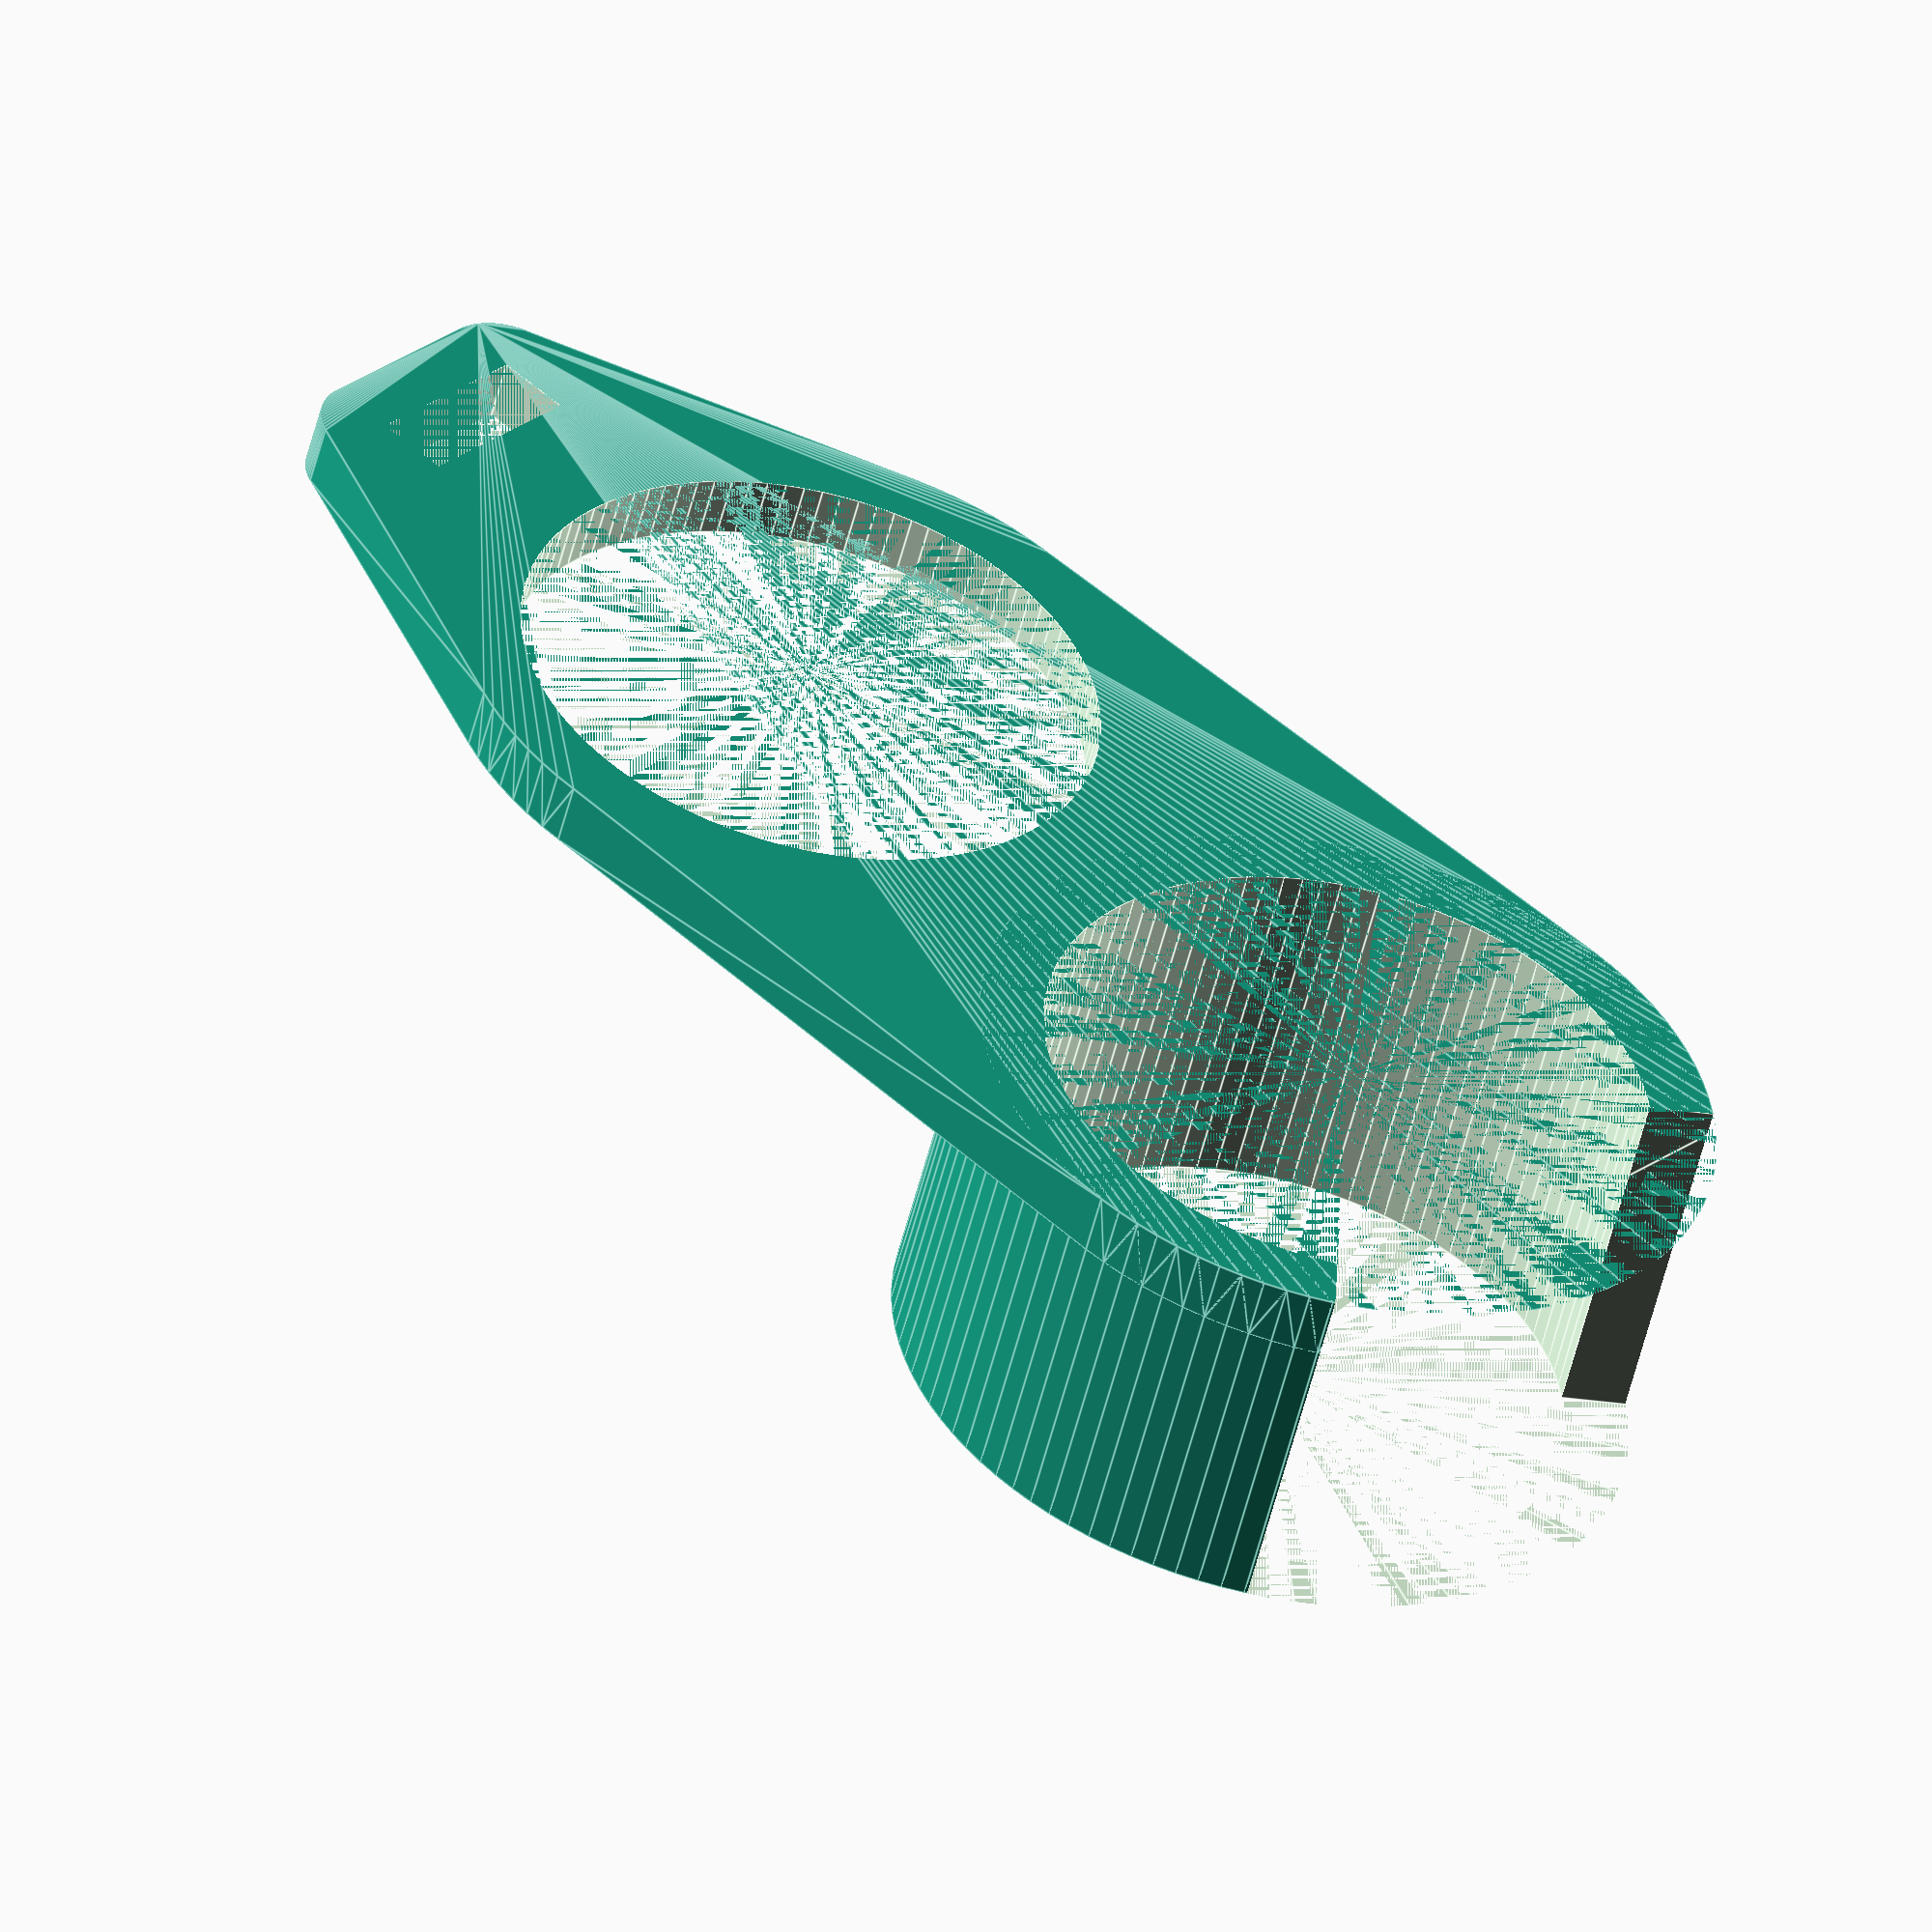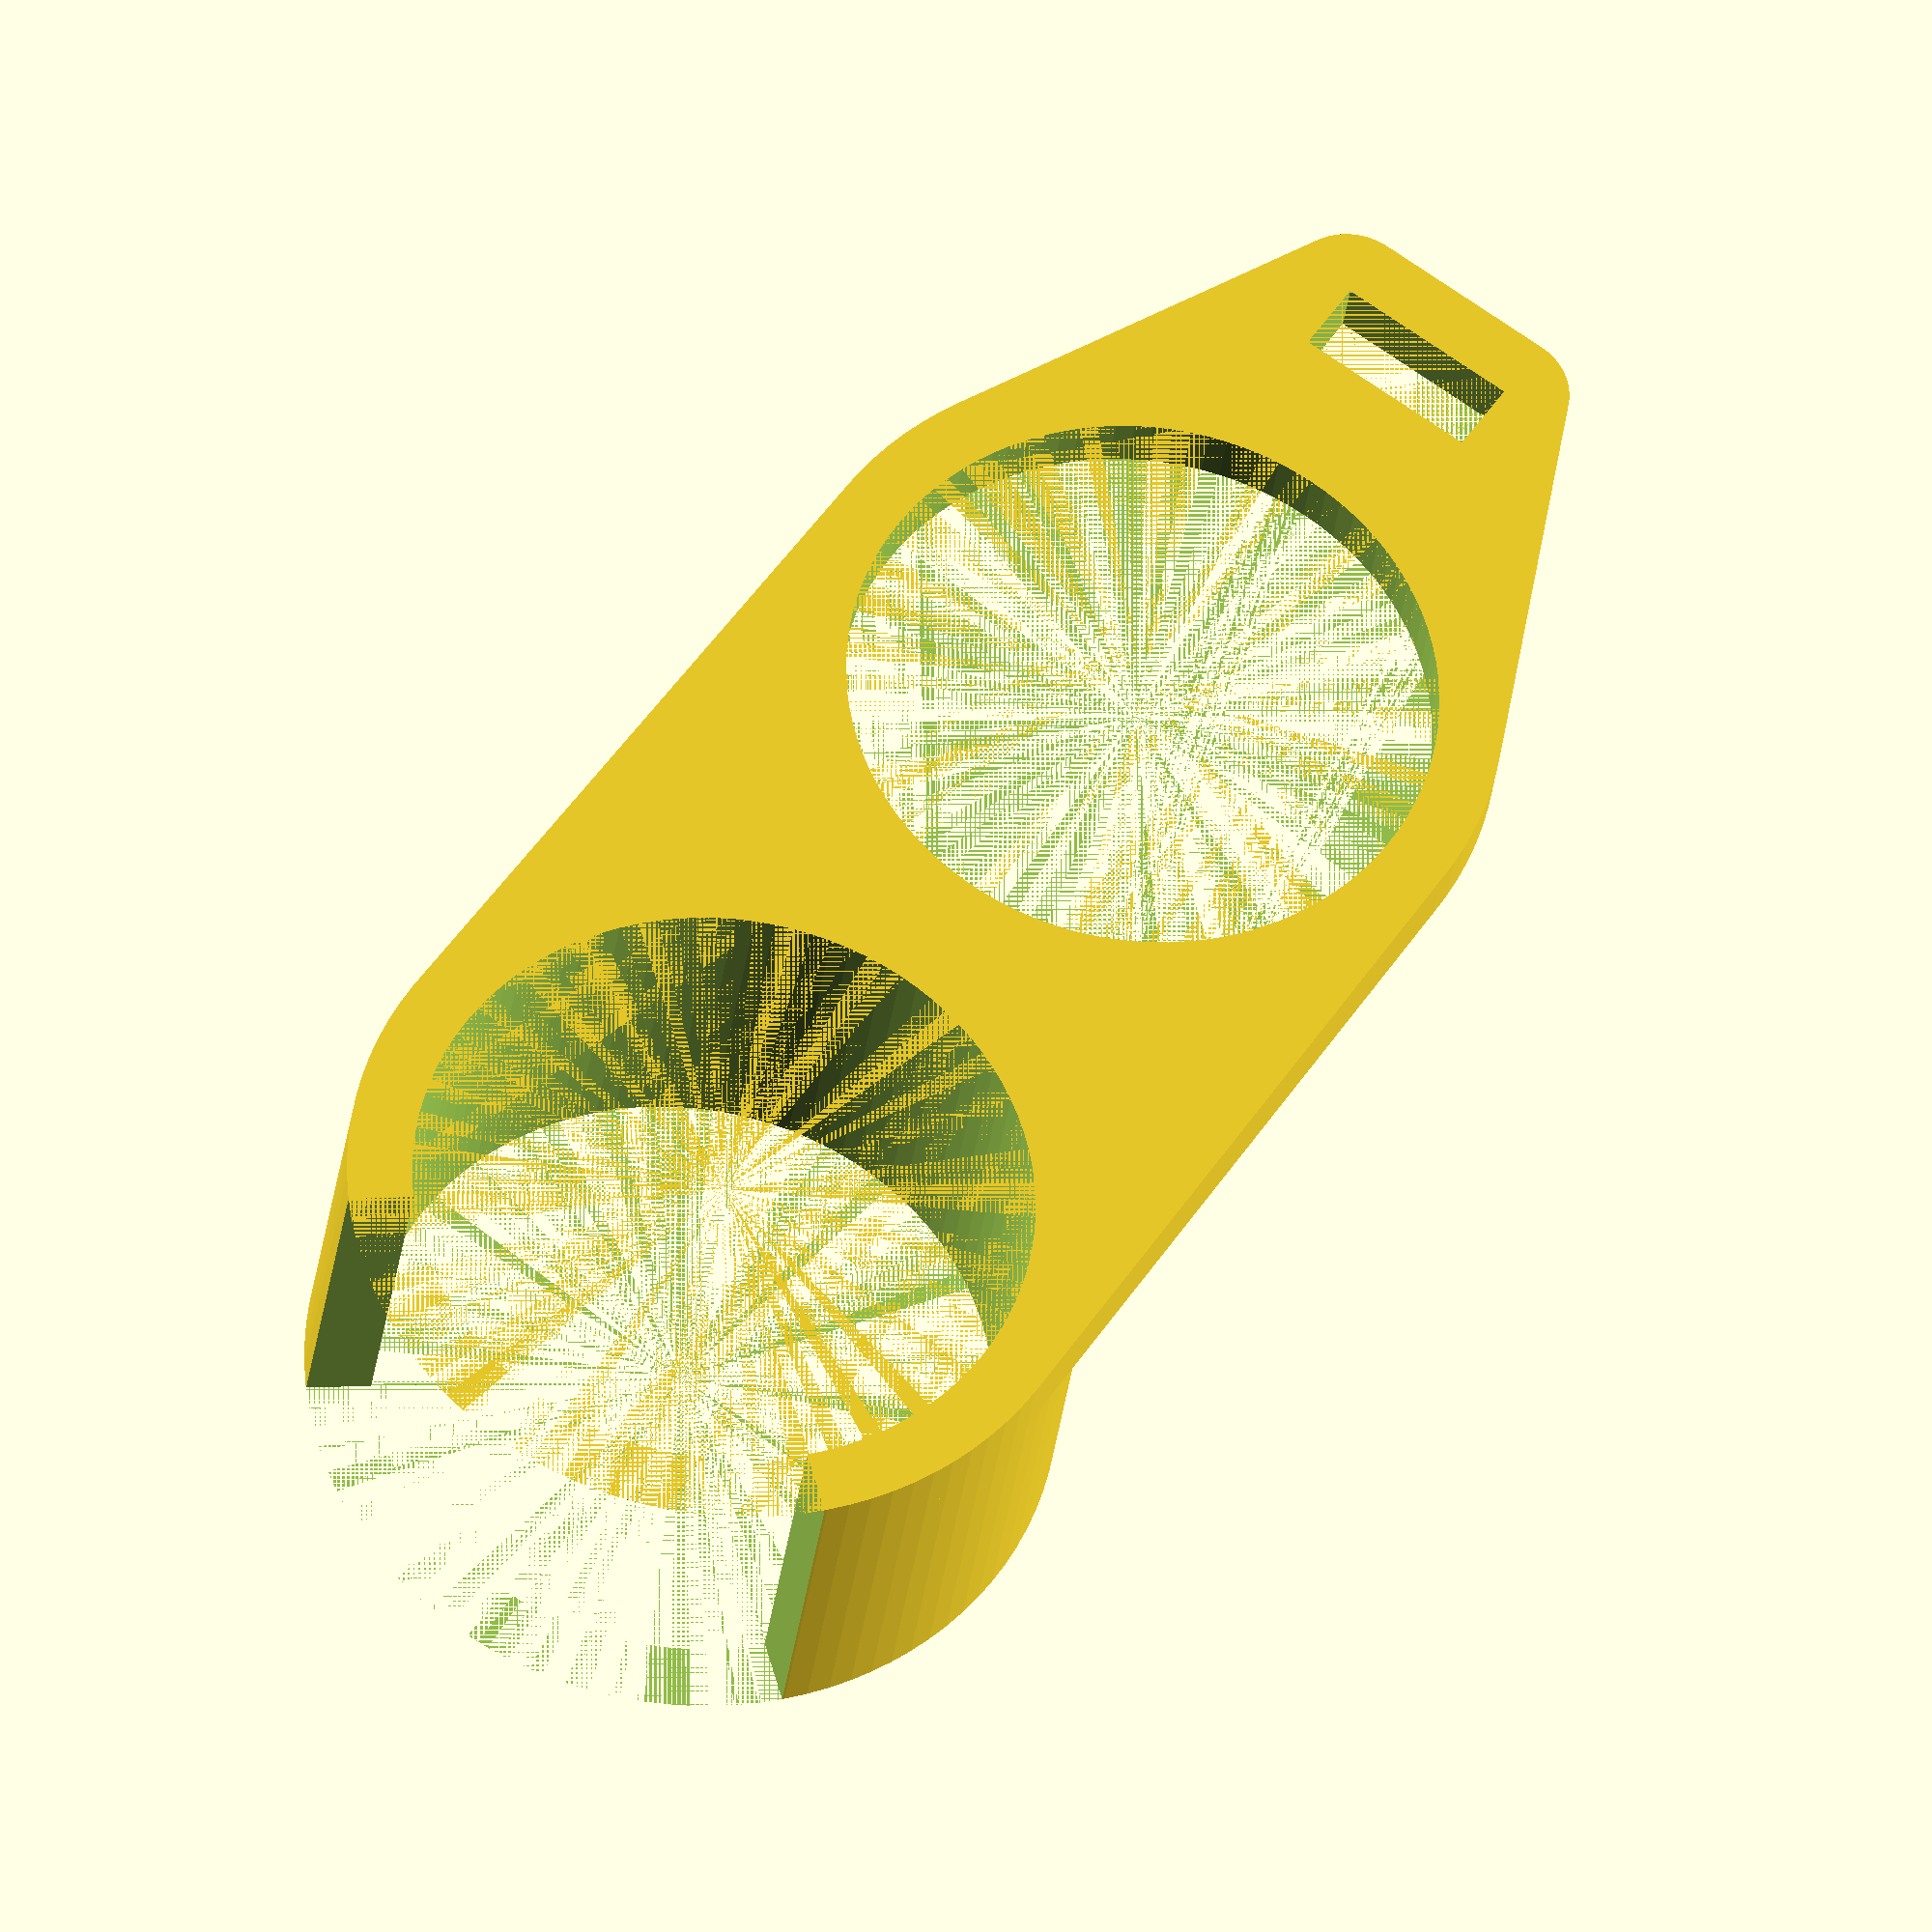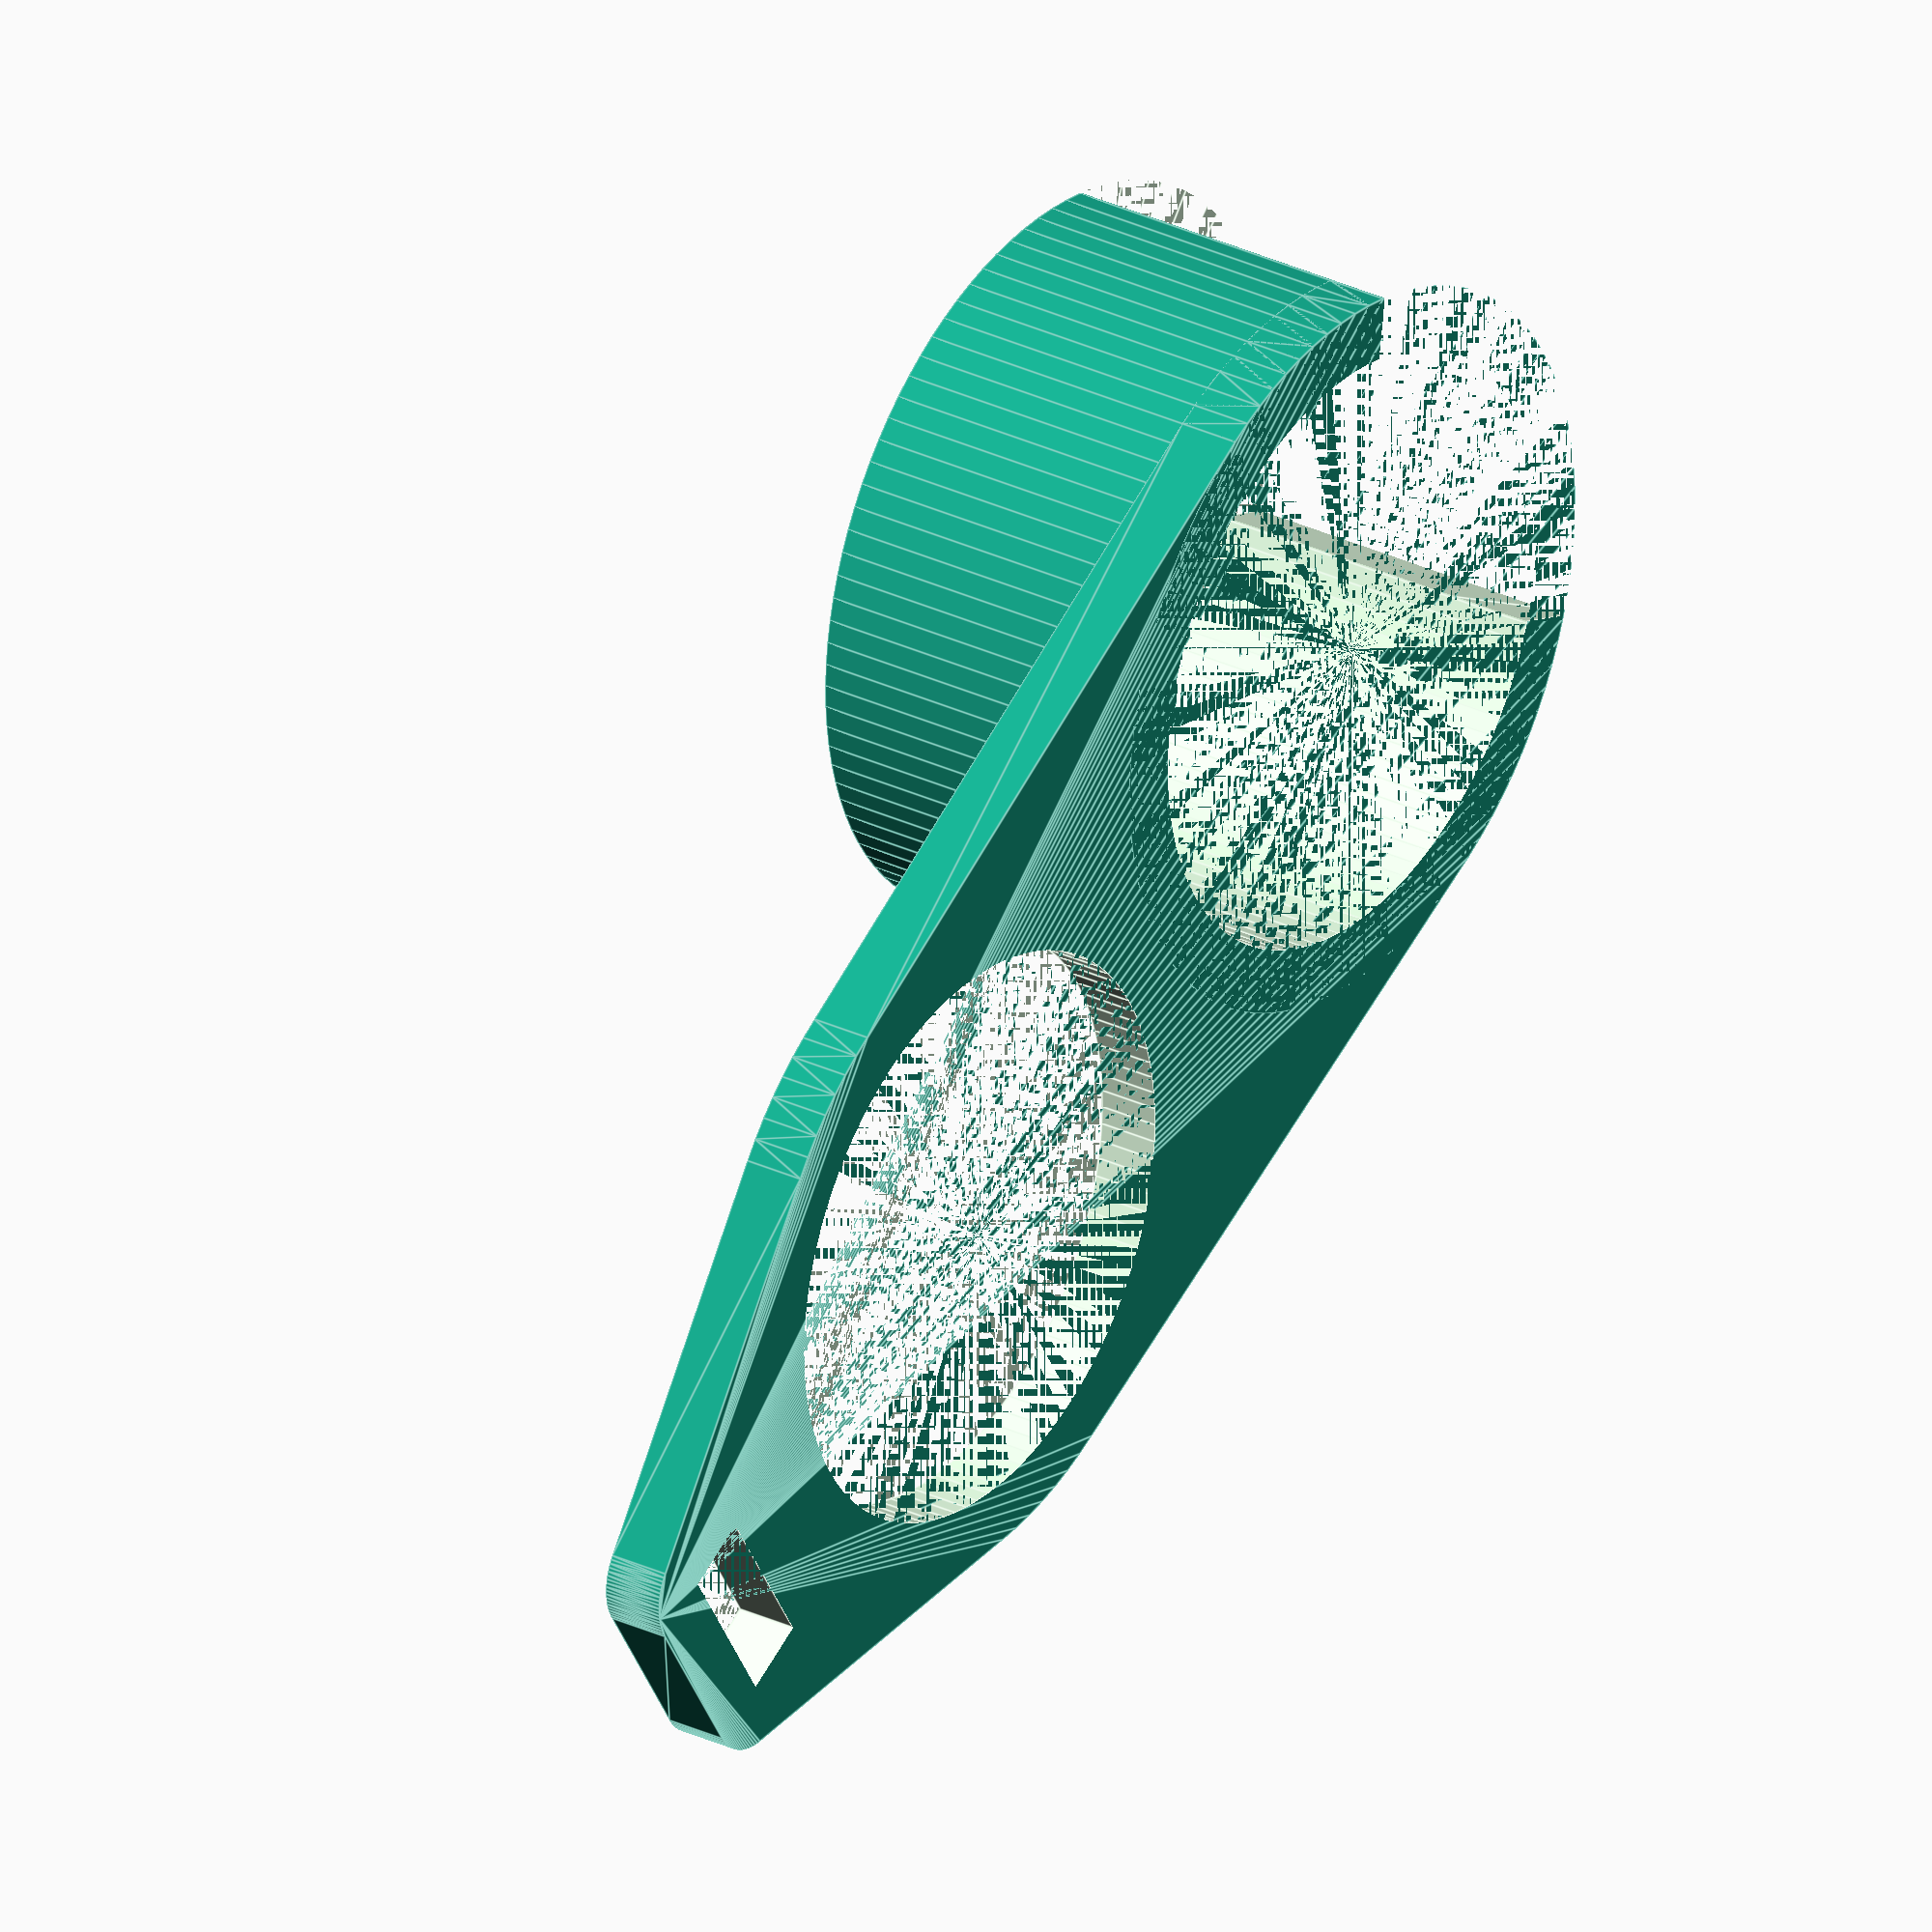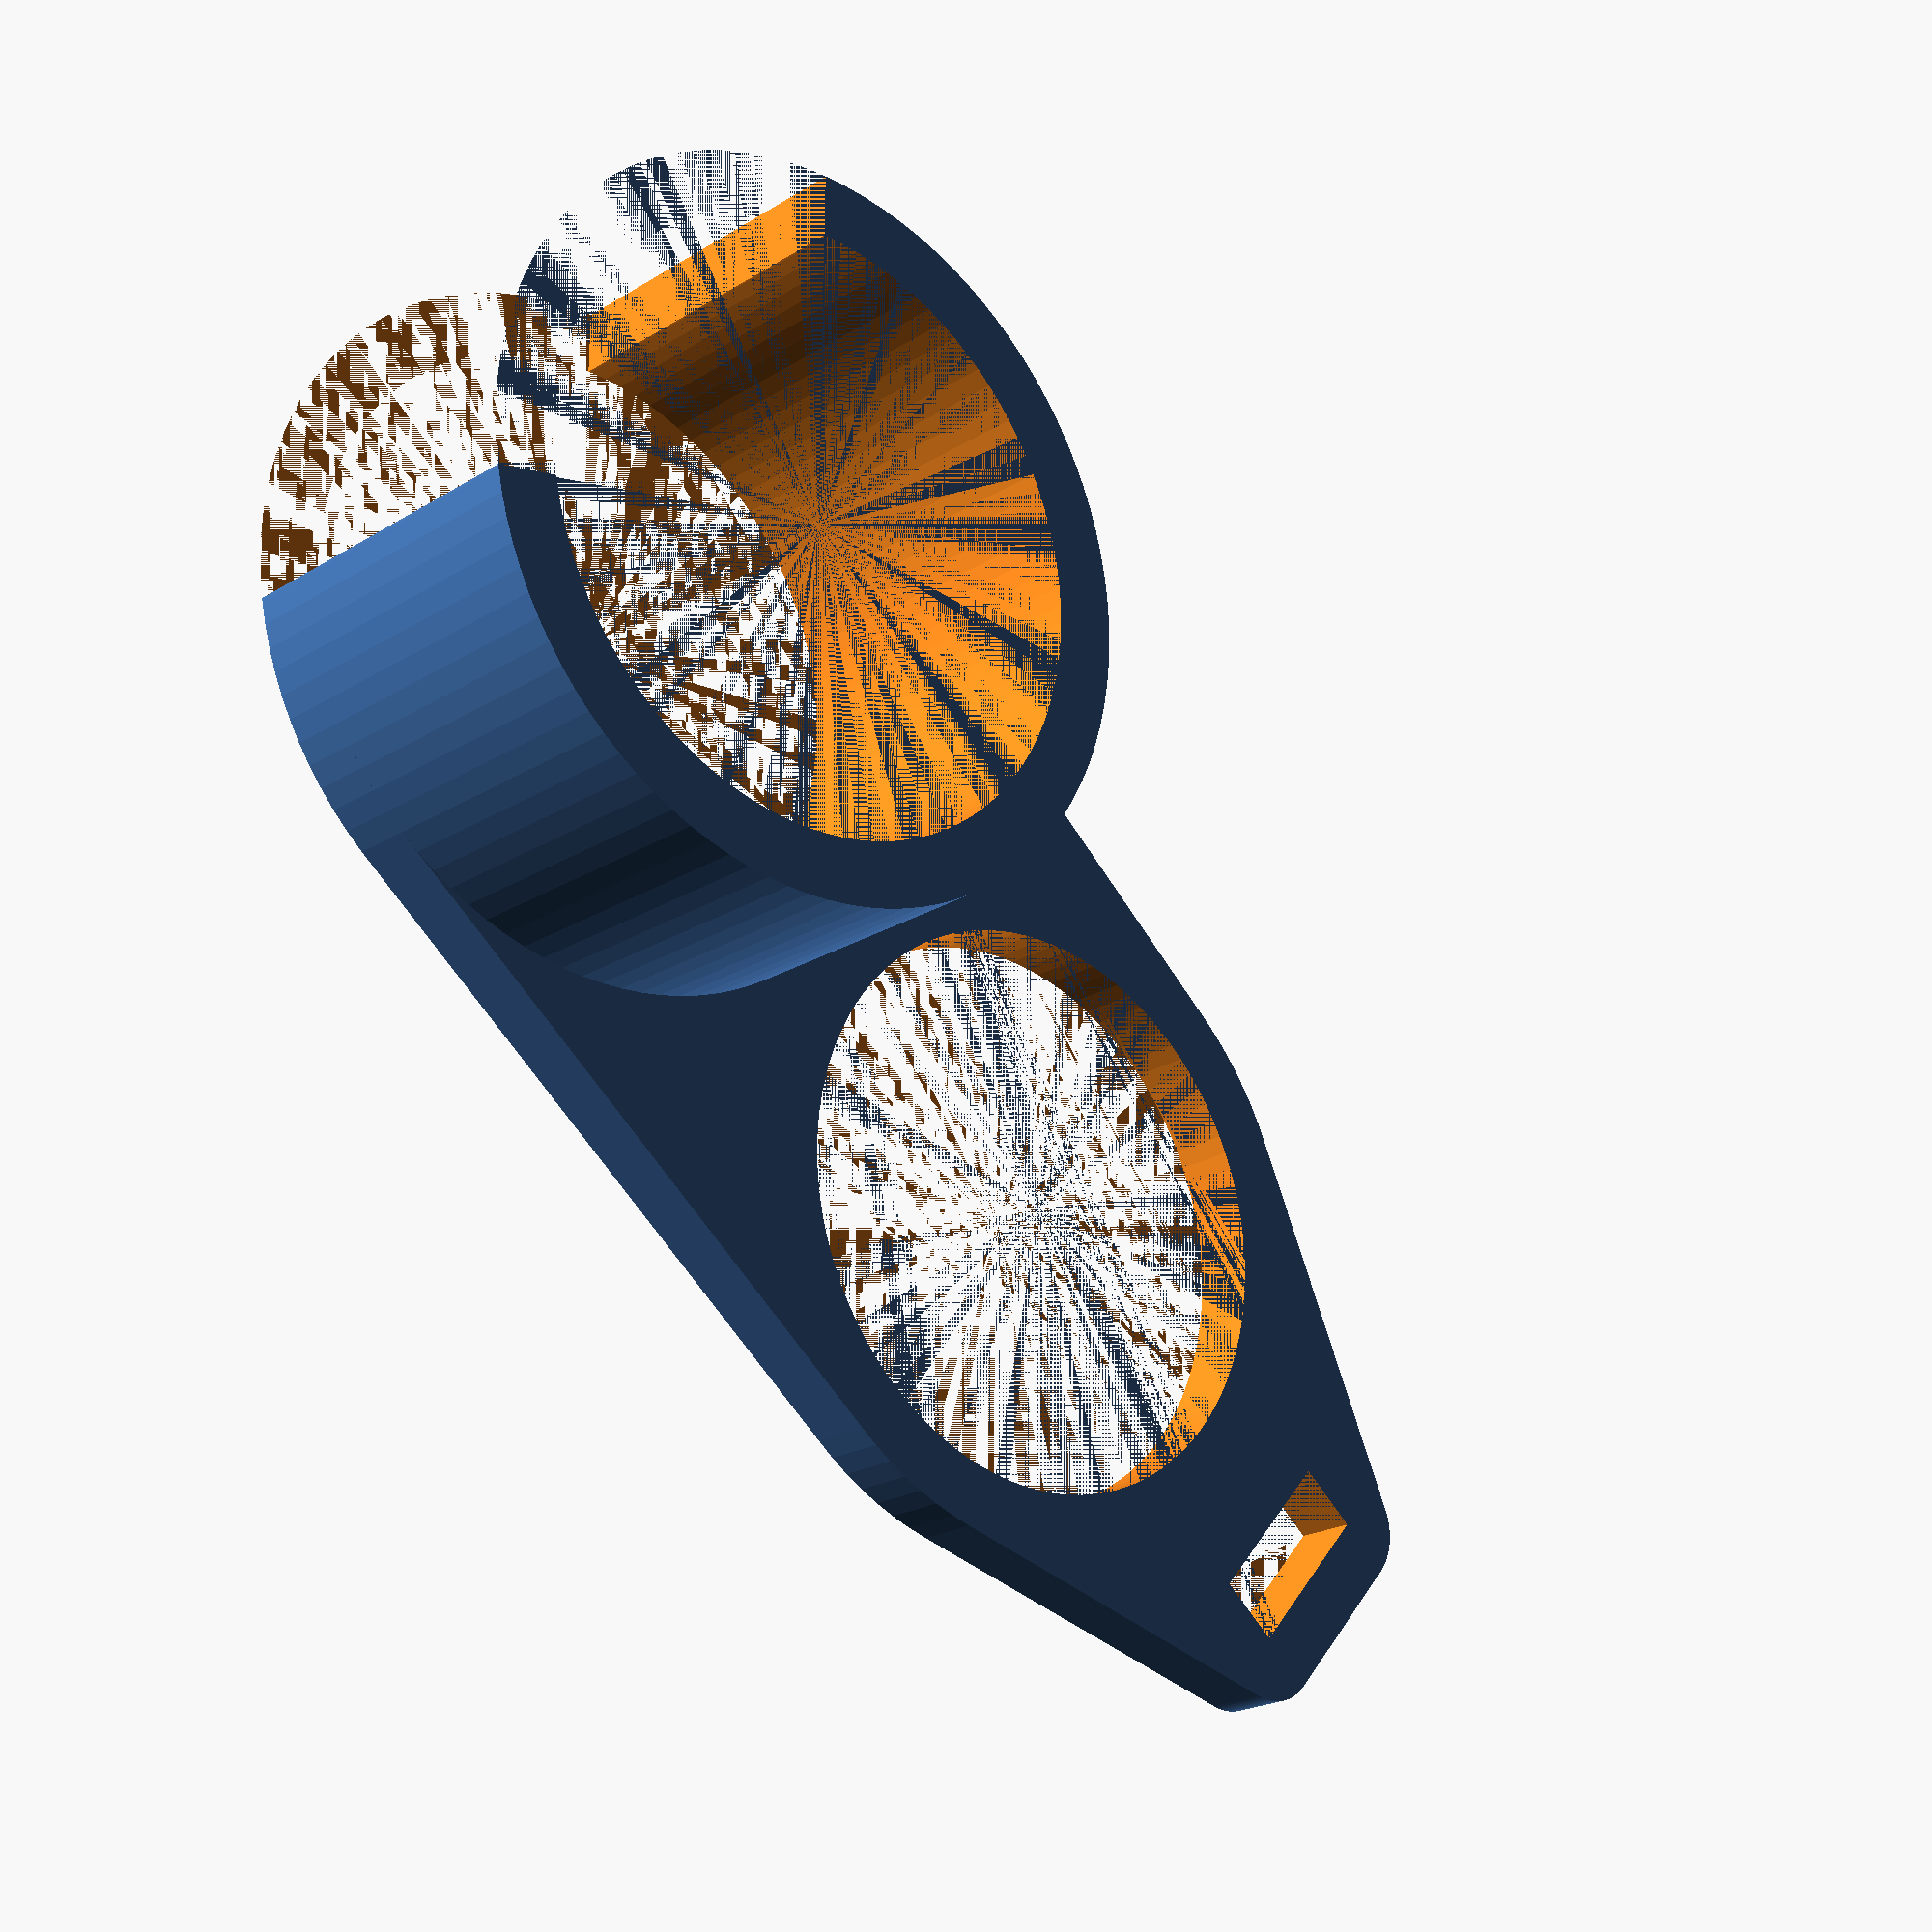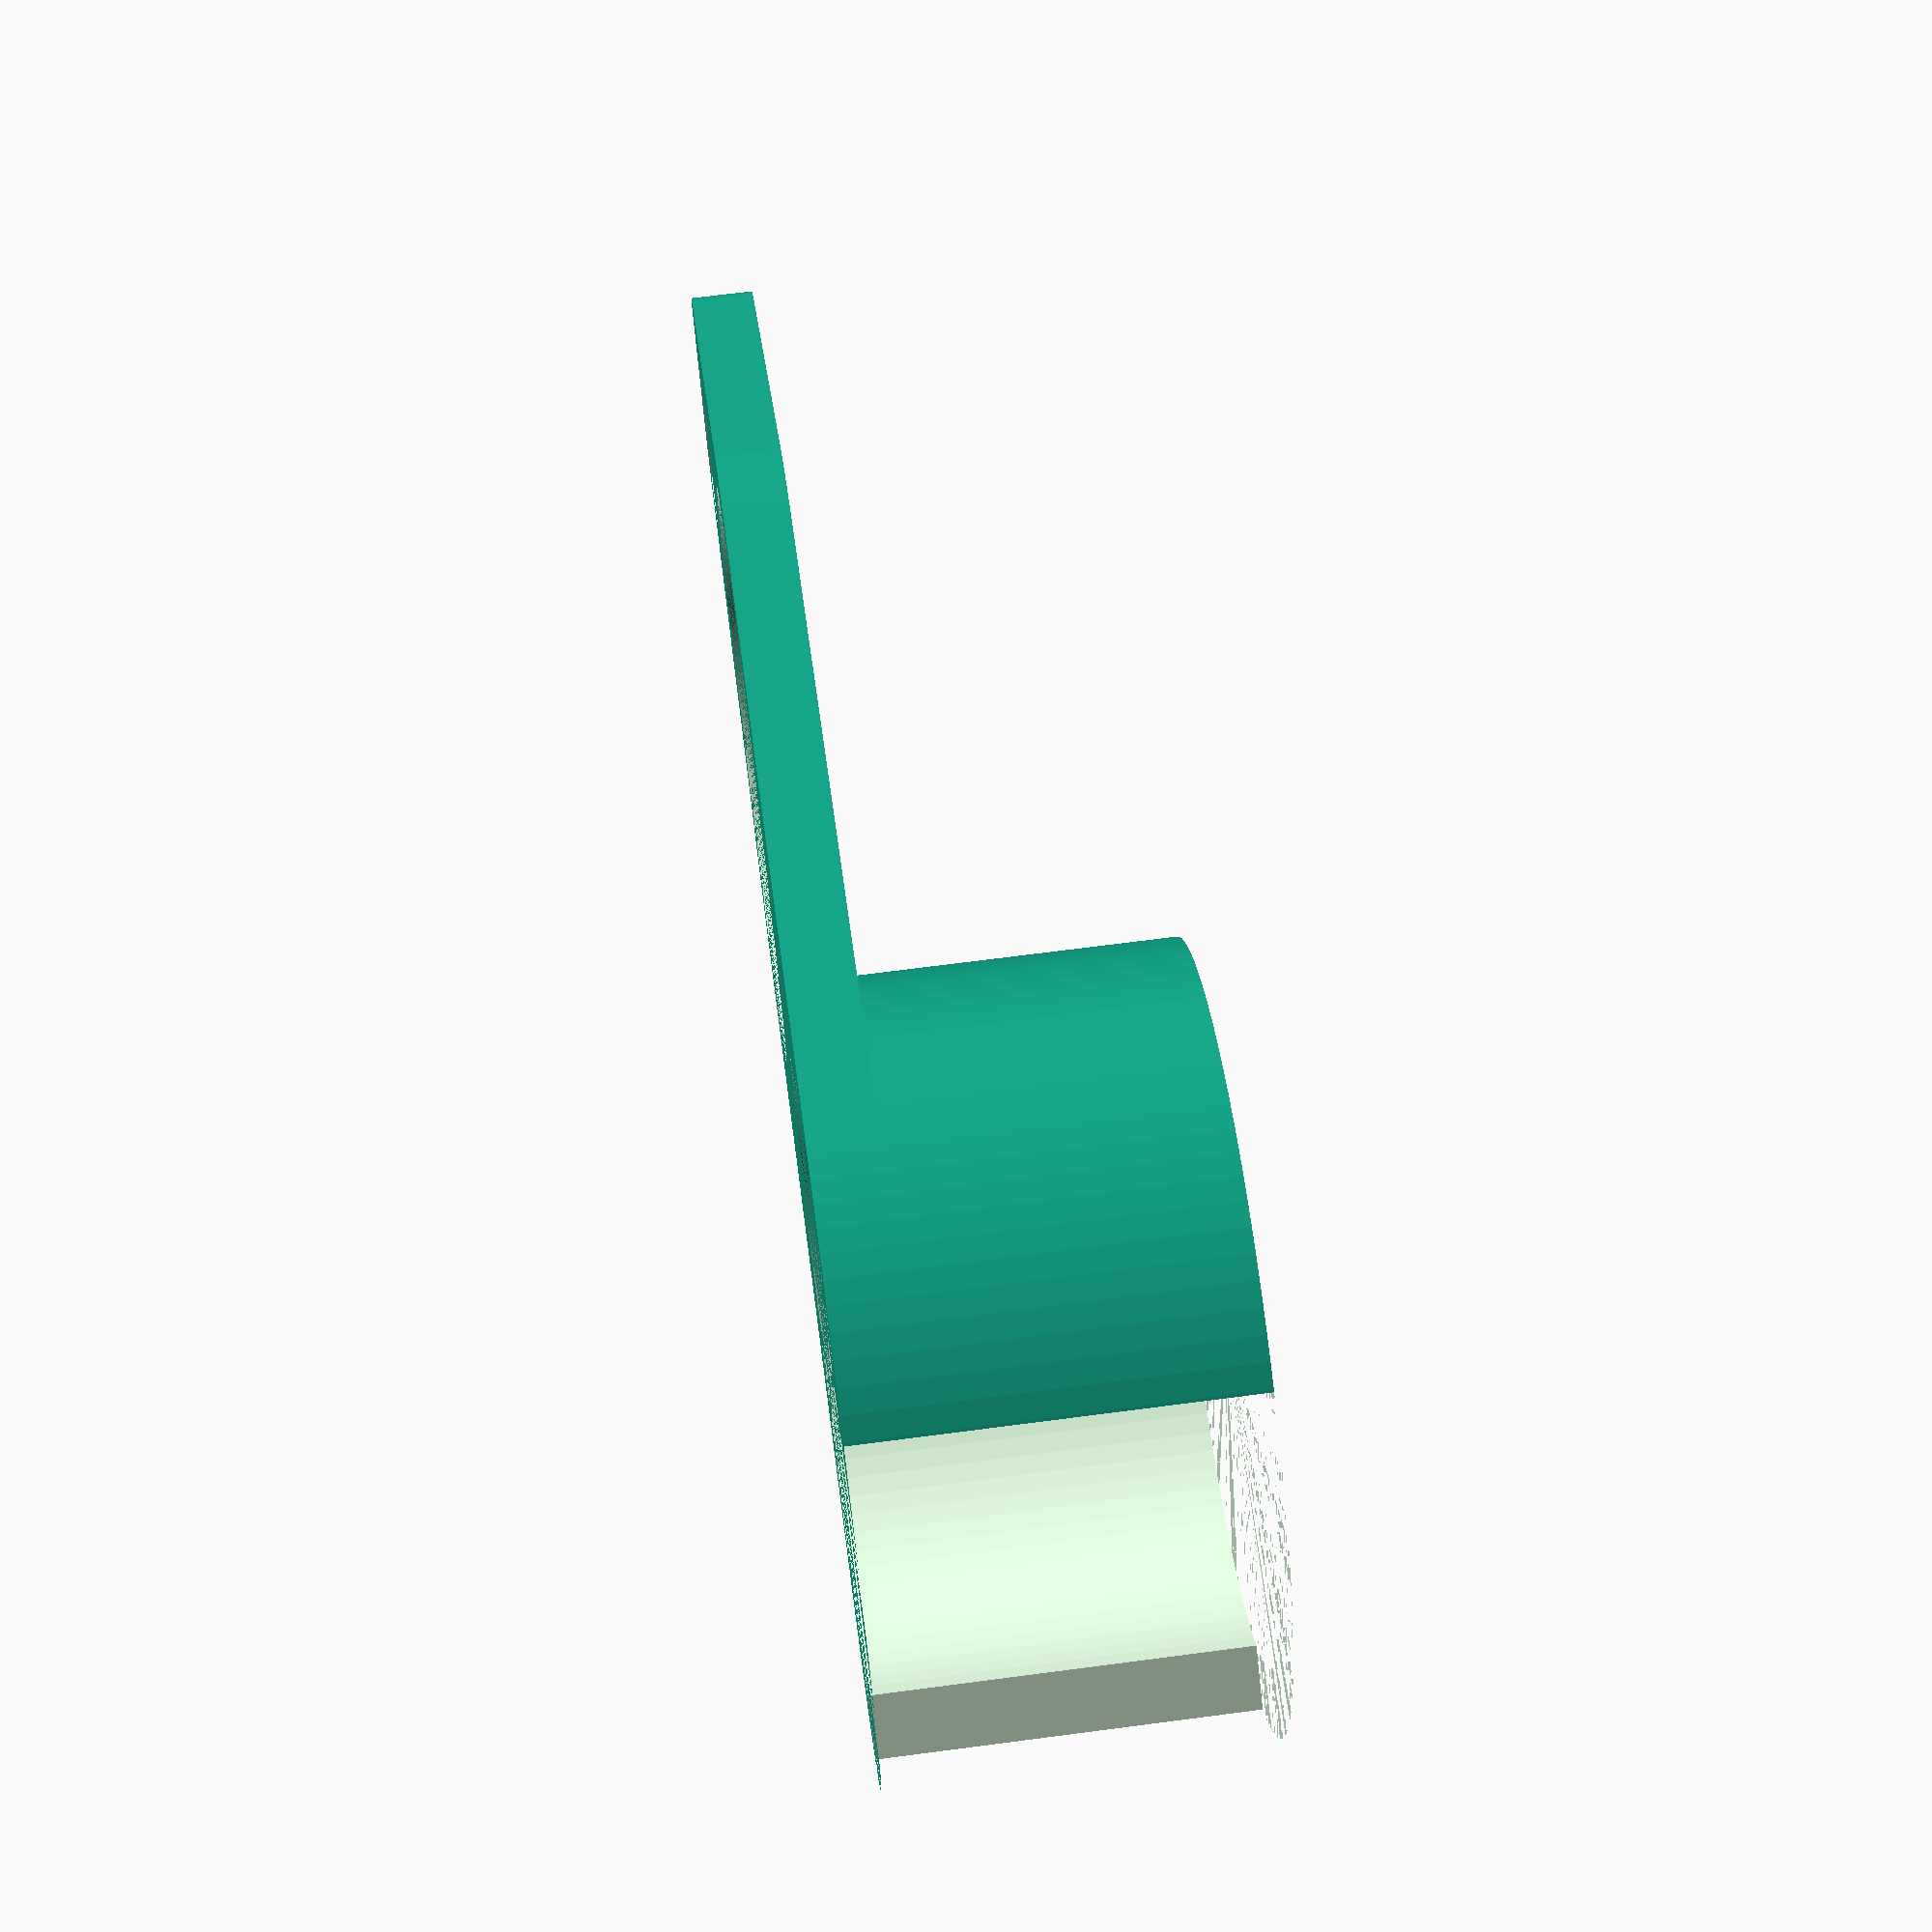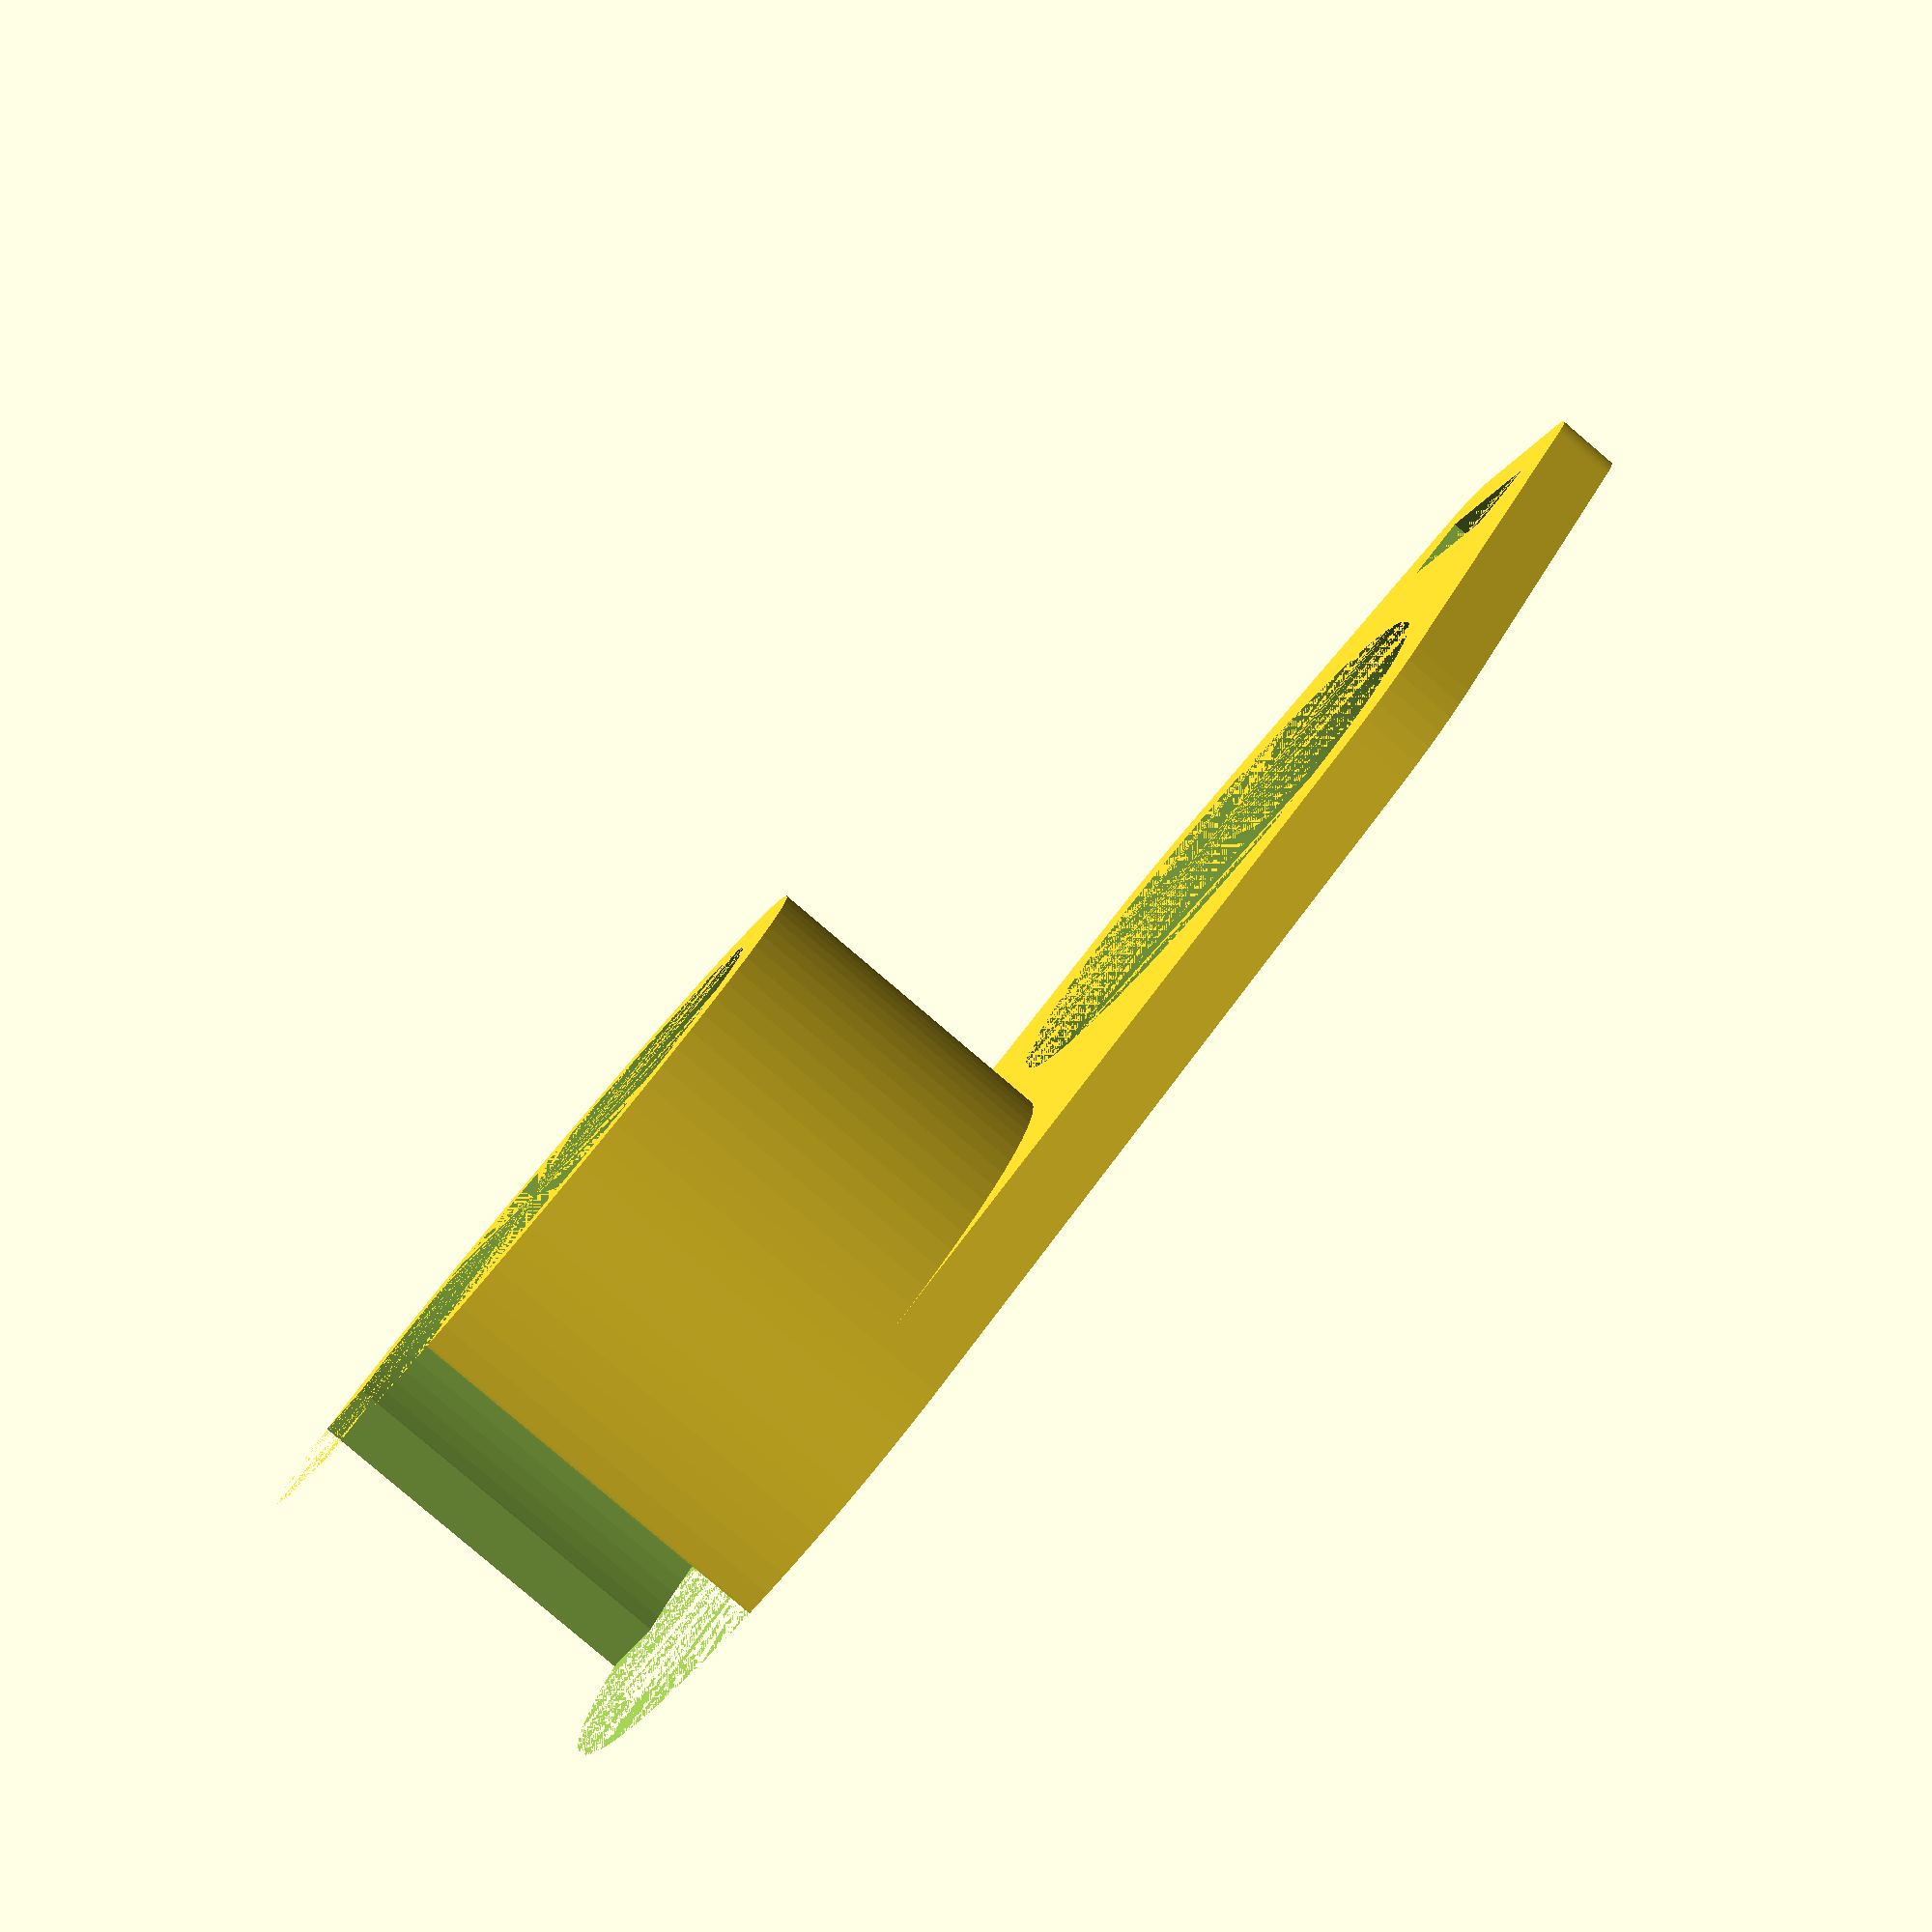
<openscad>
r_clip = 16.7;
throat_a = 50;
size = 20;

r_botlle = 15.9;
margen = 7;
margen_2 = 4;

width = 10;
thickness = 4;

th = 3.5;

$fn = 100;
union(){
    difference(){
        union(){
            translate([-r_clip - r_botlle - margen, 0, 0])
                cylinder(size, r_clip + th, r_clip + th);
            hull(){
                cylinder(th, r_botlle + th, r_botlle + th);
                translate([-r_clip - r_botlle - margen, 0, 0])
                cylinder(th, r_clip + th, r_clip + th);
                
                translate([r_botlle + margen + thickness, width/2, 0])  cylinder(th, th, th);
                translate([r_botlle + margen + thickness, -width/2, 0])  cylinder(th, th, th);
                
            }
        }
        cylinder(th, r_botlle, r_botlle);
        translate([-r_clip - r_botlle - margen, 0, 0]) cylinder(size, r_clip, r_clip);
        translate([r_botlle + margen, -width/2, 0]) cube([thickness, width, th]);
        
        translate([-r_clip - r_botlle - margen, 0, 0]) {
            cylinder(size, r_clip, r_clip);
            rotate([0, 0, 180 - throat_a]) rotate_extrude(angle=2*throat_a) square([r_clip/sin(throat_a), size]);
        }
    }
}


</openscad>
<views>
elev=232.7 azim=138.0 roll=13.6 proj=o view=edges
elev=30.4 azim=235.5 roll=173.5 proj=o view=solid
elev=151.5 azim=211.6 roll=54.0 proj=o view=edges
elev=201.0 azim=220.6 roll=221.7 proj=p view=wireframe
elev=112.6 azim=194.1 roll=277.5 proj=p view=solid
elev=263.3 azim=154.8 roll=130.4 proj=p view=solid
</views>
